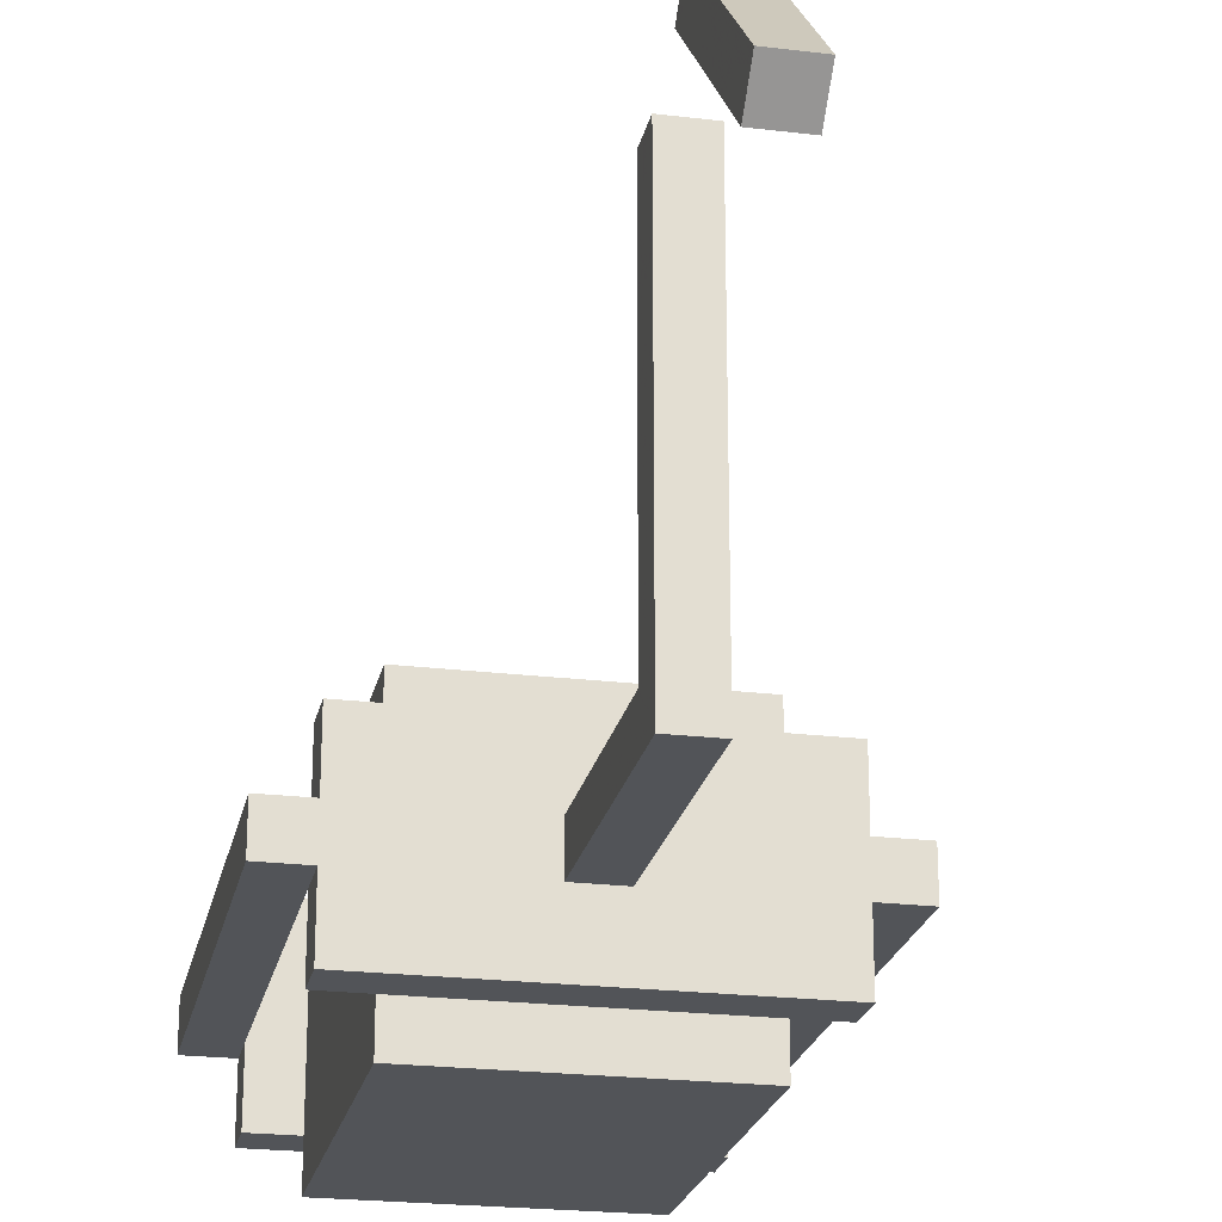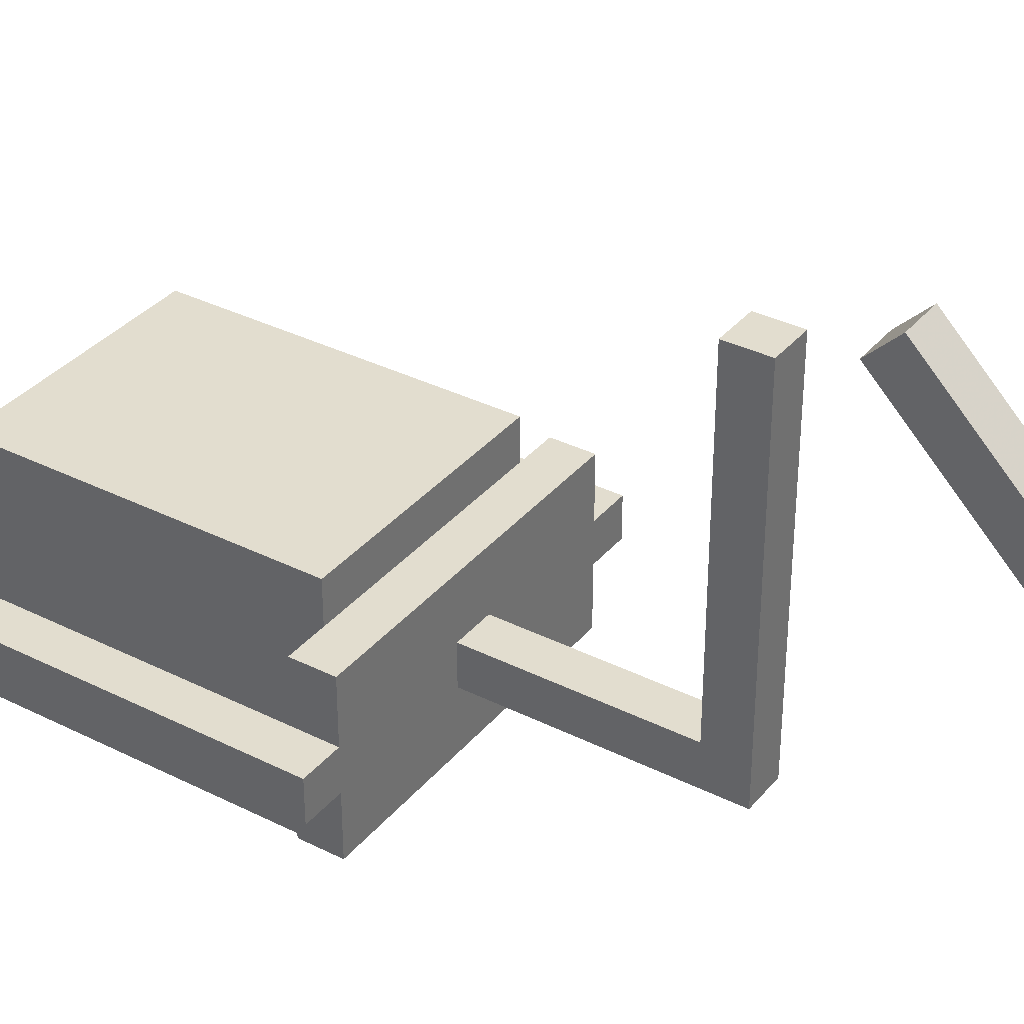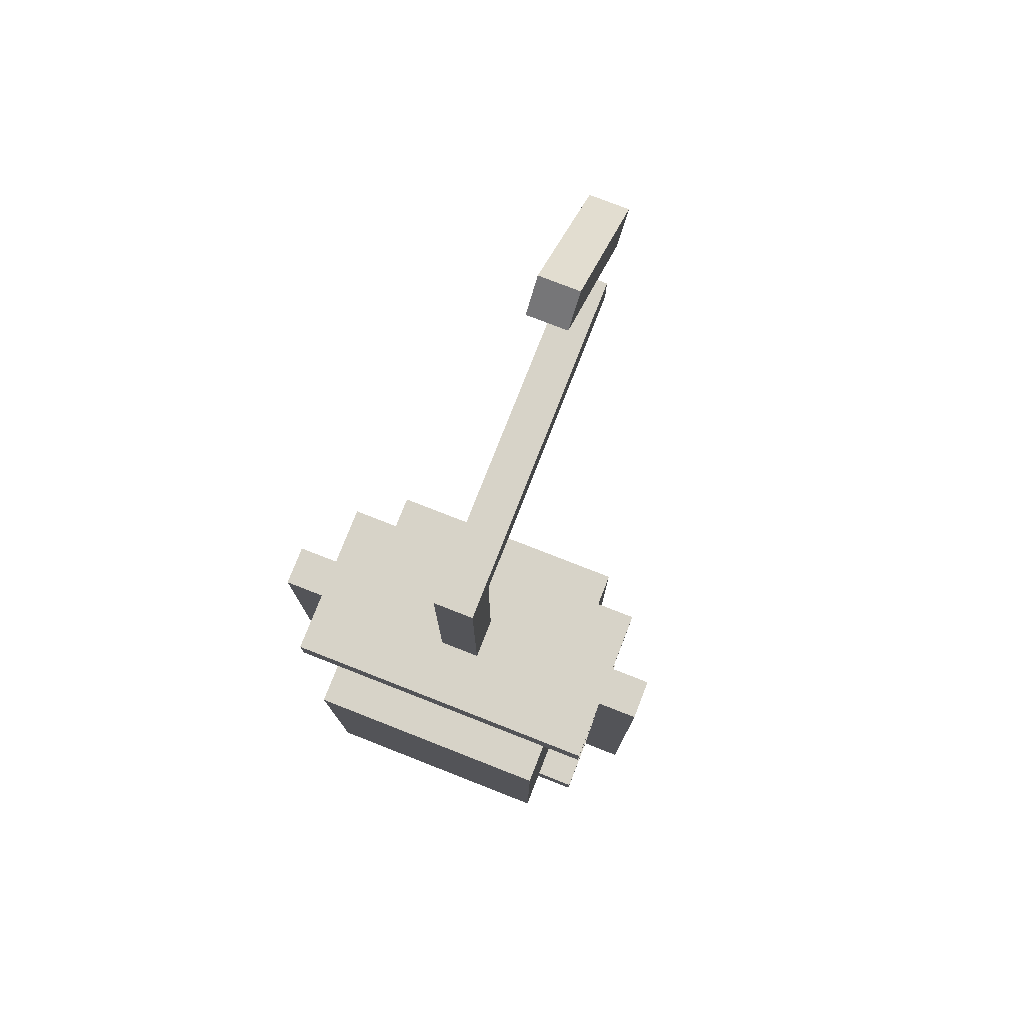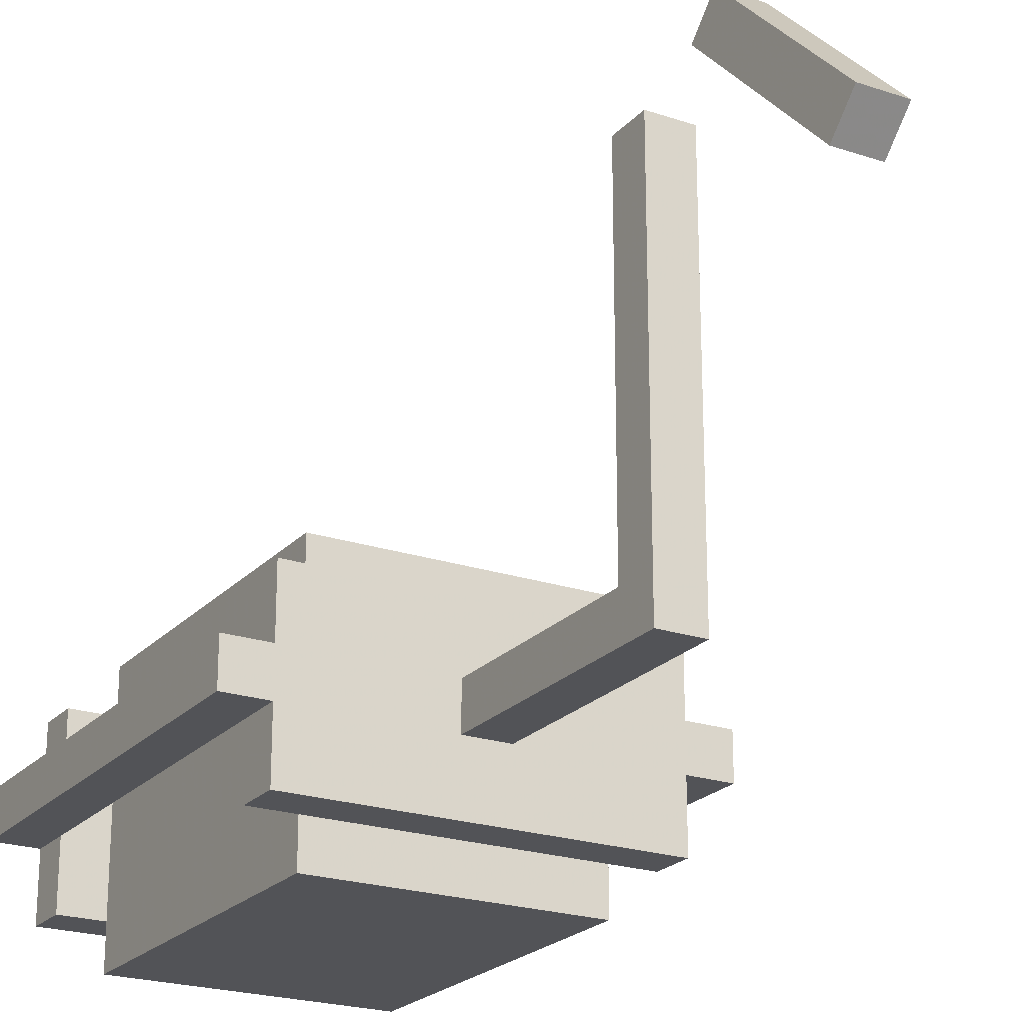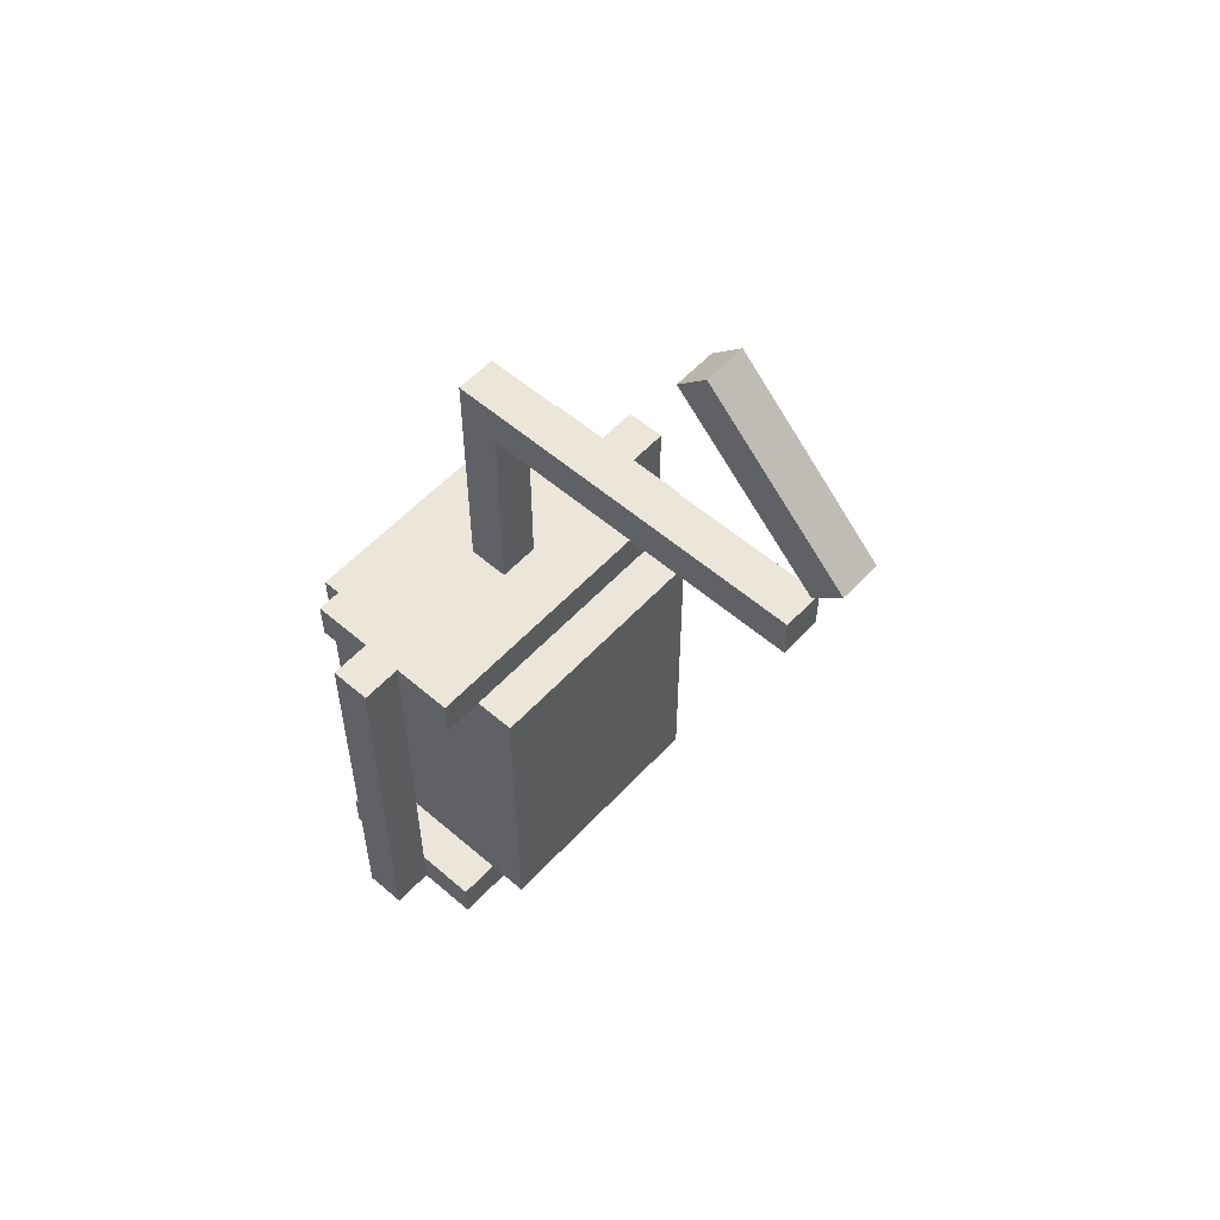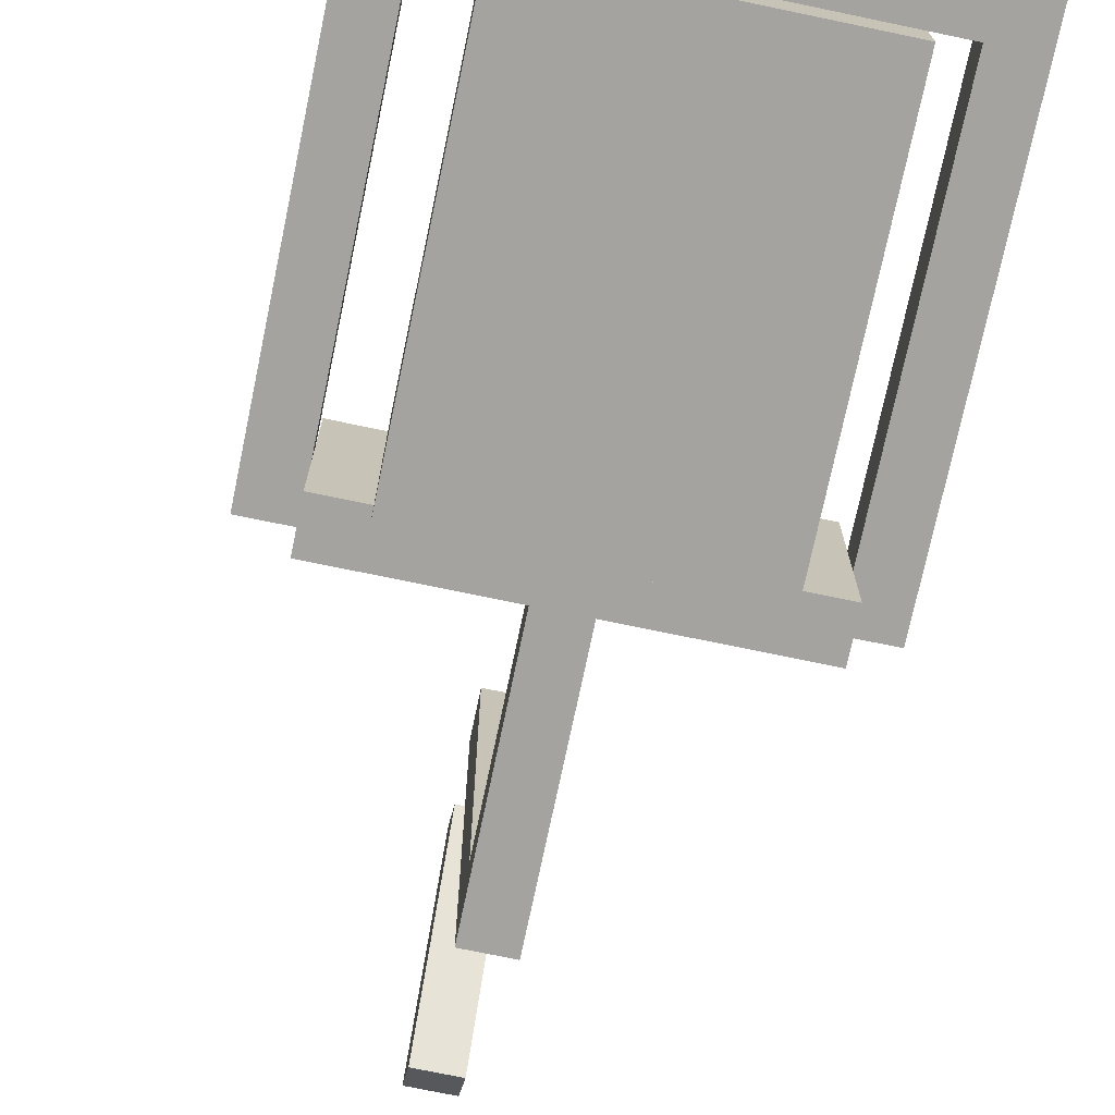
<metadata>
{"format":"obj","ext":"obj","renderer":"f3d","projection":"perspective","resolution":1024,"background":"white","views":[{"elev":-22.8,"azim":168.3,"up":"+Z"},{"elev":34.9,"azim":123.8,"up":"+Z"},{"elev":77.2,"azim":-158.6,"up":"+Y"},{"elev":-22.3,"azim":149.9,"up":"+Z"},{"elev":56.2,"azim":-48.0,"up":"+Y"},{"elev":-72.9,"azim":-11.8,"up":"+Z"}]}
</metadata>
<code>
v -0.1875 -0.9375 -0.1875
v 0.1875 -0.9375 -0.1875
v 0.1875 -1.438 -0.1875
v -0.1875 -1.438 -0.1875
v -0.1875 -0.9375 0.1875
v 0.1875 -0.9375 0.1875
v 0.1875 -1.438 0.1875
v -0.1875 -1.438 0.1875
v -0.3125 -0.875 -0.03125
v -0.25 -0.875 -0.03125
v -0.25 -1.5 -0.03125
v -0.3125 -1.5 -0.03125
v -0.3125 -0.875 0.03125
v -0.25 -0.875 0.03125
v -0.25 -1.5 0.03125
v -0.3125 -1.5 0.03125
v 0.25 -0.875 -0.03125
v 0.3125 -0.875 -0.03125
v 0.3125 -1.5 -0.03125
v 0.25 -1.5 -0.03125
v 0.25 -0.875 0.03125
v 0.3125 -0.875 0.03125
v 0.3125 -1.5 0.03125
v 0.25 -1.5 0.03125
v -0.25 -1.438 -0.125
v 0.25 -1.438 -0.125
v 0.25 -1.5 -0.125
v -0.25 -1.5 -0.125
v -0.25 -1.438 0.125
v 0.25 -1.438 0.125
v 0.25 -1.5 0.125
v -0.25 -1.5 0.125
v -0.25 -0.875 -0.125
v 0.25 -0.875 -0.125
v 0.25 -0.9375 -0.125
v -0.25 -0.9375 -0.125
v -0.25 -0.875 0.125
v 0.25 -0.875 0.125
v 0.25 -0.9375 0.125
v -0.25 -0.9375 0.125
g Lamp
f 1 4 3 2
f 6 7 8 5
f 5 1 2 6
f 4 8 7 3
f 6 2 3 7
f 5 8 4 1
f 9 12 11 10
f 14 15 16 13
f 13 9 10 14
f 12 16 15 11
f 14 10 11 15
f 13 16 12 9
f 17 20 19 18
f 22 23 24 21
f 21 17 18 22
f 20 24 23 19
f 22 18 19 23
f 21 24 20 17
f 25 28 27 26
f 30 31 32 29
f 29 25 26 30
f 28 32 31 27
f 30 26 27 31
f 29 32 28 25
f 33 36 35 34
f 38 39 40 37
f 37 33 34 38
f 36 40 39 35
f 38 34 35 39
f 37 40 36 33
v -0.03125 -0.5 -0.03125
v 0.03125 -0.5 -0.03125
v 0.03125 -0.875 -0.03125
v -0.03125 -0.875 -0.03125
v -0.03125 -0.5 0.03125
v 0.03125 -0.5 0.03125
v 0.03125 -0.875 0.03125
v -0.03125 -0.875 0.03125
g MainSupport
f 41 44 43 42
f 46 47 48 45
f 45 41 42 46
f 44 48 47 43
f 46 42 43 47
f 45 48 44 41
v -0.03125 -0.5 0.5312
v 0.03125 -0.5 0.5312
v 0.03125 -0.5625 0.5312
v -0.03125 -0.5625 0.5312
v -0.03125 -0.5 0.03125
v 0.03125 -0.5 0.03125
v 0.03125 -0.5625 0.03125
v -0.03125 -0.5625 0.03125
v -0.03125 -0.1458 0.3845
v 0.03125 -0.1458 0.3845
v 0.03125 -0.3668 0.6055
v -0.03125 -0.3668 0.6055
v -0.03125 -0.19 0.3403
v 0.03125 -0.19 0.3403
v 0.03125 -0.411 0.5613
v -0.03125 -0.411 0.5613
g SideSupport
f 49 52 51 50
f 54 55 56 53
f 53 49 50 54
f 52 56 55 51
f 54 50 51 55
f 53 56 52 49
f 57 60 59 58
f 62 63 64 61
f 61 57 58 62
f 60 64 63 59
f 62 58 59 63
f 61 64 60 57
v -0.1875 -0.9375 -0.1875
v 0.1875 -0.9375 -0.1875
v 0.1875 -1.438 -0.1875
v -0.1875 -1.438 -0.1875
v -0.1875 -0.9375 0.1875
v 0.1875 -0.9375 0.1875
v 0.1875 -1.438 0.1875
v -0.1875 -1.438 0.1875
g Tank
f 65 68 67 66
f 70 71 72 69
f 69 65 66 70
f 68 72 71 67
f 70 66 67 71
f 69 72 68 65
v -0.3125 -0.875 -0.03125
v -0.25 -0.875 -0.03125
v -0.25 -1.5 -0.03125
v -0.3125 -1.5 -0.03125
v -0.3125 -0.875 0.03125
v -0.25 -0.875 0.03125
v -0.25 -1.5 0.03125
v -0.3125 -1.5 0.03125
g Holder1
f 73 76 75 74
f 78 79 80 77
f 77 73 74 78
f 76 80 79 75
f 78 74 75 79
f 77 80 76 73
v 0.25 -0.875 -0.03125
v 0.3125 -0.875 -0.03125
v 0.3125 -1.5 -0.03125
v 0.25 -1.5 -0.03125
v 0.25 -0.875 0.03125
v 0.3125 -0.875 0.03125
v 0.3125 -1.5 0.03125
v 0.25 -1.5 0.03125
g Holder2
f 81 84 83 82
f 86 87 88 85
f 85 81 82 86
f 84 88 87 83
f 86 82 83 87
f 85 88 84 81
v -0.25 -1.438 -0.125
v 0.25 -1.438 -0.125
v 0.25 -1.5 -0.125
v -0.25 -1.5 -0.125
v -0.25 -1.438 0.125
v 0.25 -1.438 0.125
v 0.25 -1.5 0.125
v -0.25 -1.5 0.125
g Base
f 89 92 91 90
f 94 95 96 93
f 93 89 90 94
f 92 96 95 91
f 94 90 91 95
f 93 96 92 89
v -0.25 -0.875 -0.125
v 0.25 -0.875 -0.125
v 0.25 -0.9375 -0.125
v -0.25 -0.9375 -0.125
v -0.25 -0.875 0.125
v 0.25 -0.875 0.125
v 0.25 -0.9375 0.125
v -0.25 -0.9375 0.125
g Top
f 97 100 99 98
f 102 103 104 101
f 101 97 98 102
f 100 104 103 99
f 102 98 99 103
f 101 104 100 97
v -0.03125 -0.5 -0.03125
v 0.03125 -0.5 -0.03125
v 0.03125 -0.875 -0.03125
v -0.03125 -0.875 -0.03125
v -0.03125 -0.5 0.03125
v 0.03125 -0.5 0.03125
v 0.03125 -0.875 0.03125
v -0.03125 -0.875 0.03125
g Support1
f 105 108 107 106
f 110 111 112 109
f 109 105 106 110
f 108 112 111 107
f 110 106 107 111
f 109 112 108 105
v -0.03125 -0.5 0.5312
v 0.03125 -0.5 0.5312
v 0.03125 -0.5625 0.5312
v -0.03125 -0.5625 0.5312
v -0.03125 -0.5 0.03125
v 0.03125 -0.5 0.03125
v 0.03125 -0.5625 0.03125
v -0.03125 -0.5625 0.03125
g SupportSide
f 113 116 115 114
f 118 119 120 117
f 117 113 114 118
f 116 120 119 115
f 118 114 115 119
f 117 120 116 113
v -0.03125 -0.1458 0.3845
v 0.03125 -0.1458 0.3845
v 0.03125 -0.3668 0.6055
v -0.03125 -0.3668 0.6055
v -0.03125 -0.19 0.3403
v 0.03125 -0.19 0.3403
v 0.03125 -0.411 0.5613
v -0.03125 -0.411 0.5613
g SupportSide2
f 121 124 123 122
f 126 127 128 125
f 125 121 122 126
f 124 128 127 123
f 126 122 123 127
f 125 128 124 121

</code>
